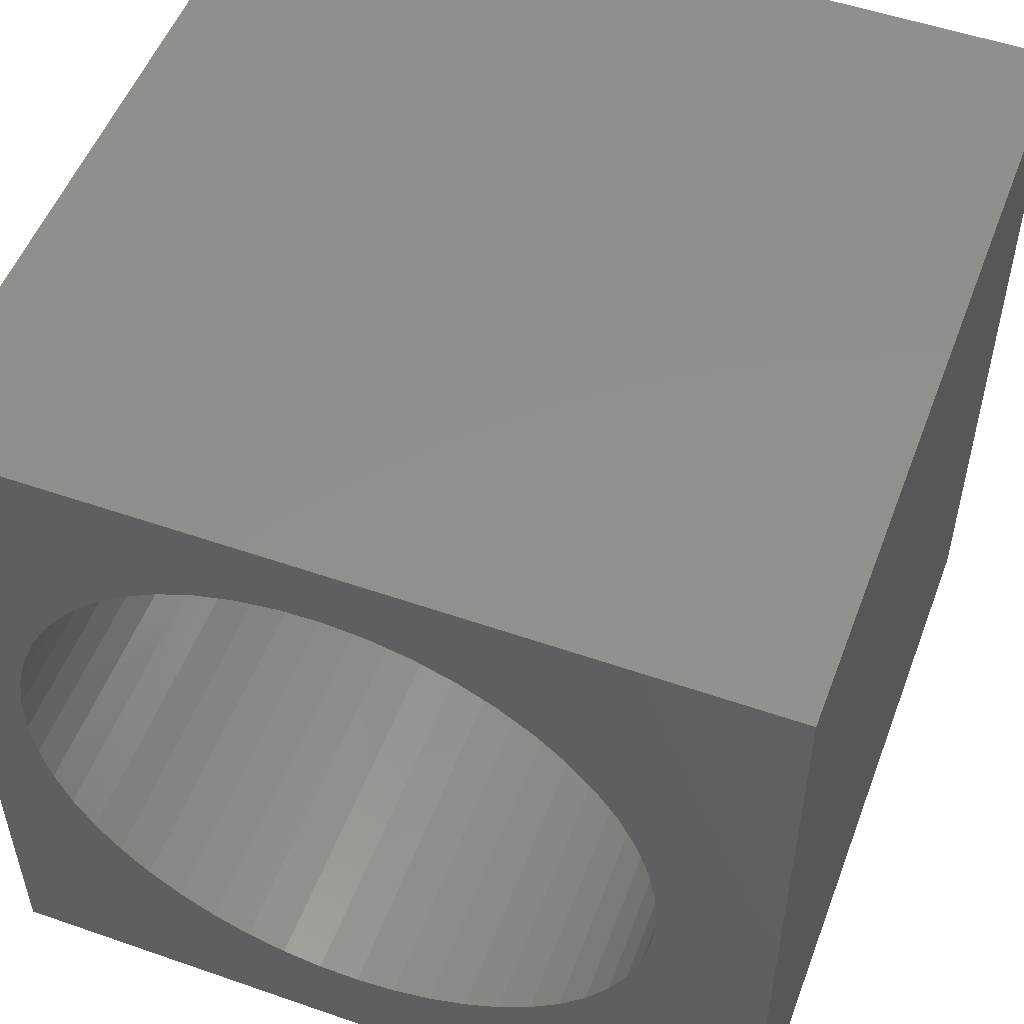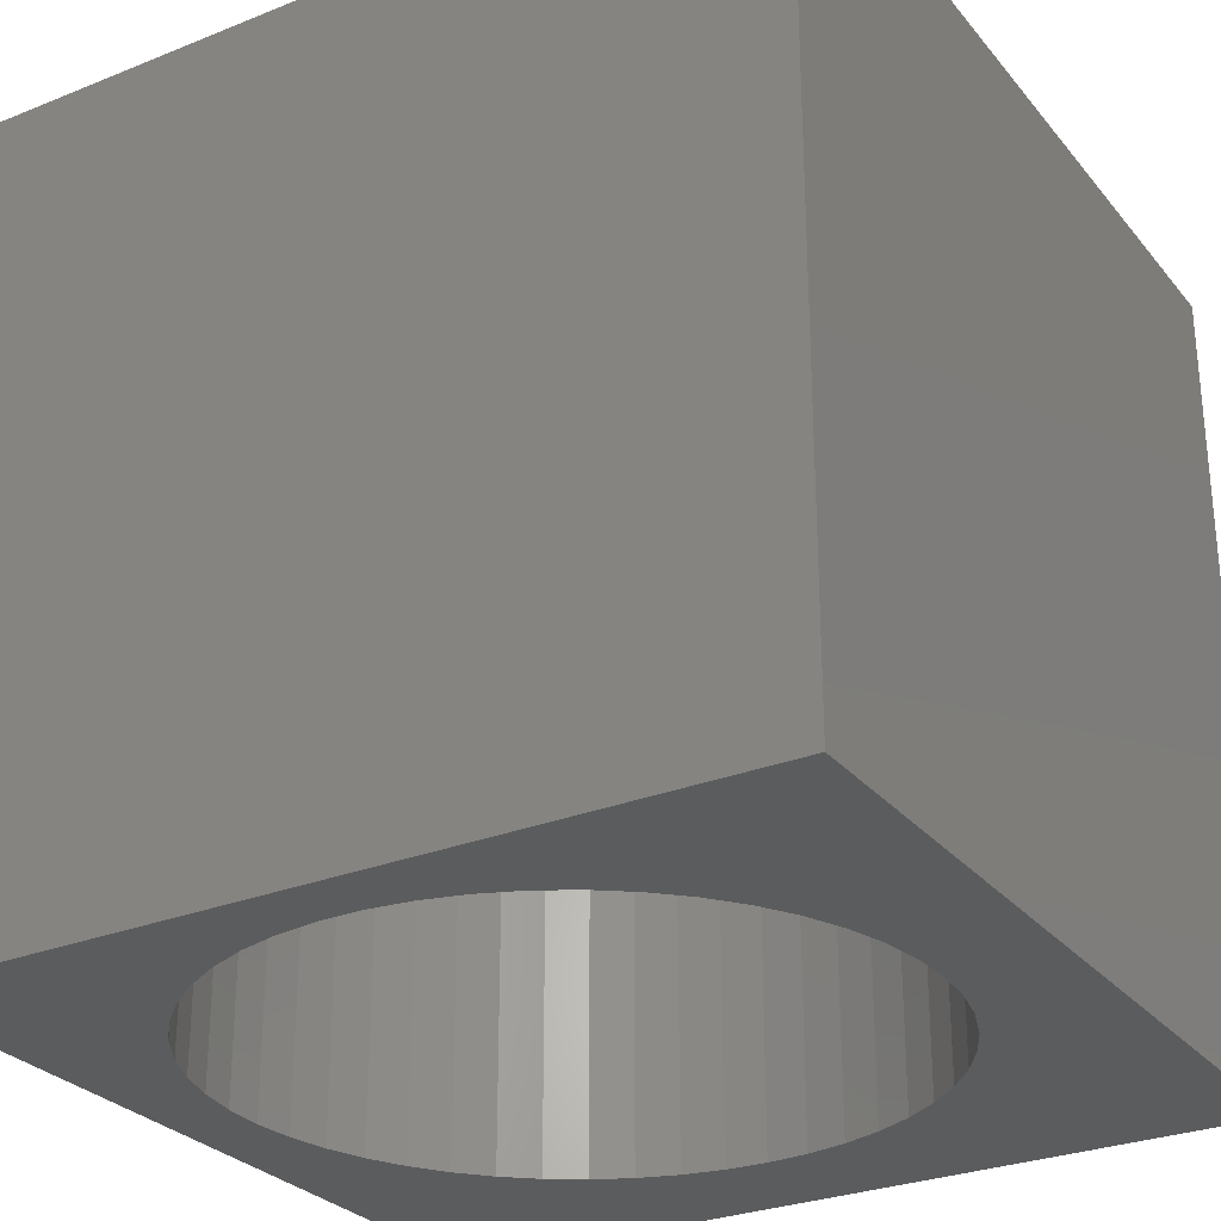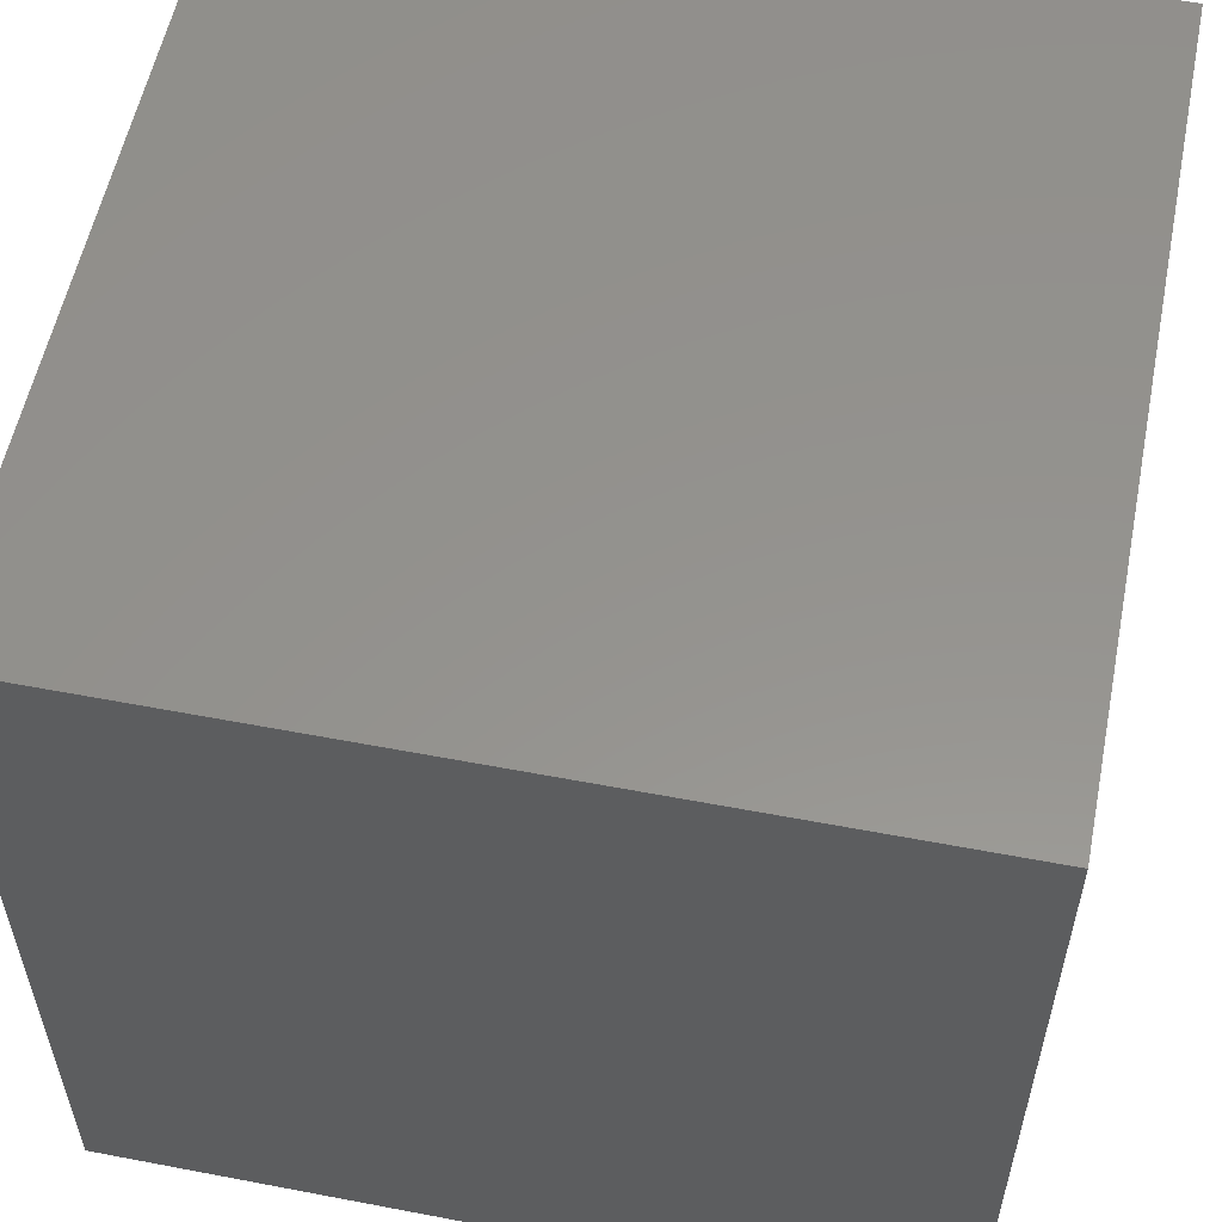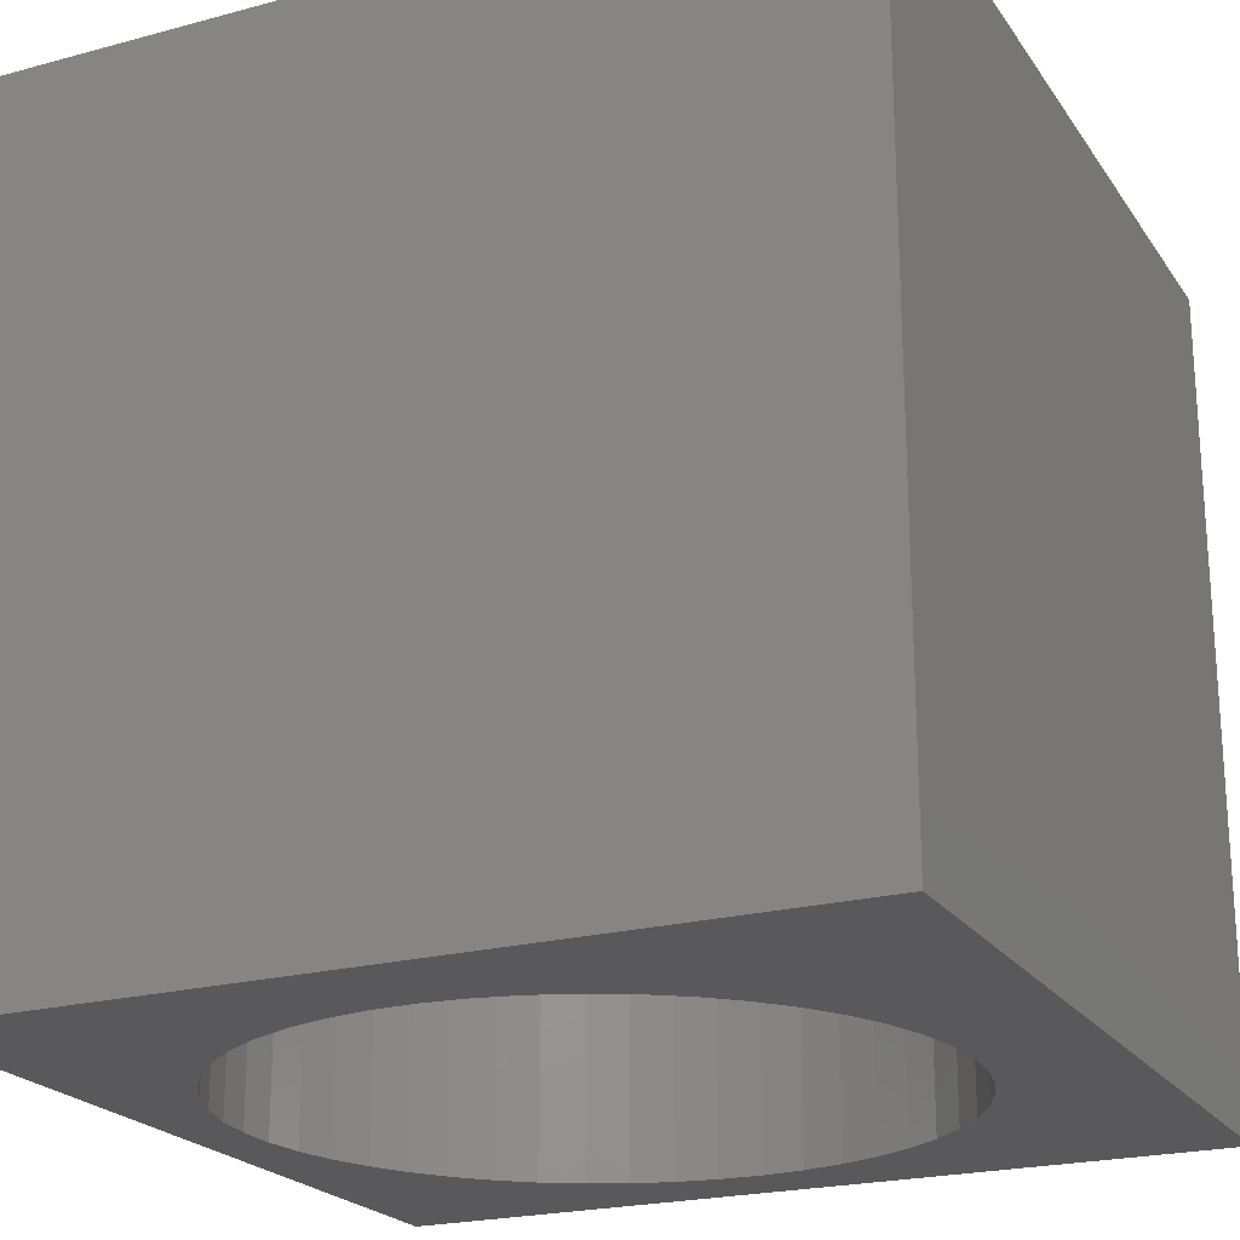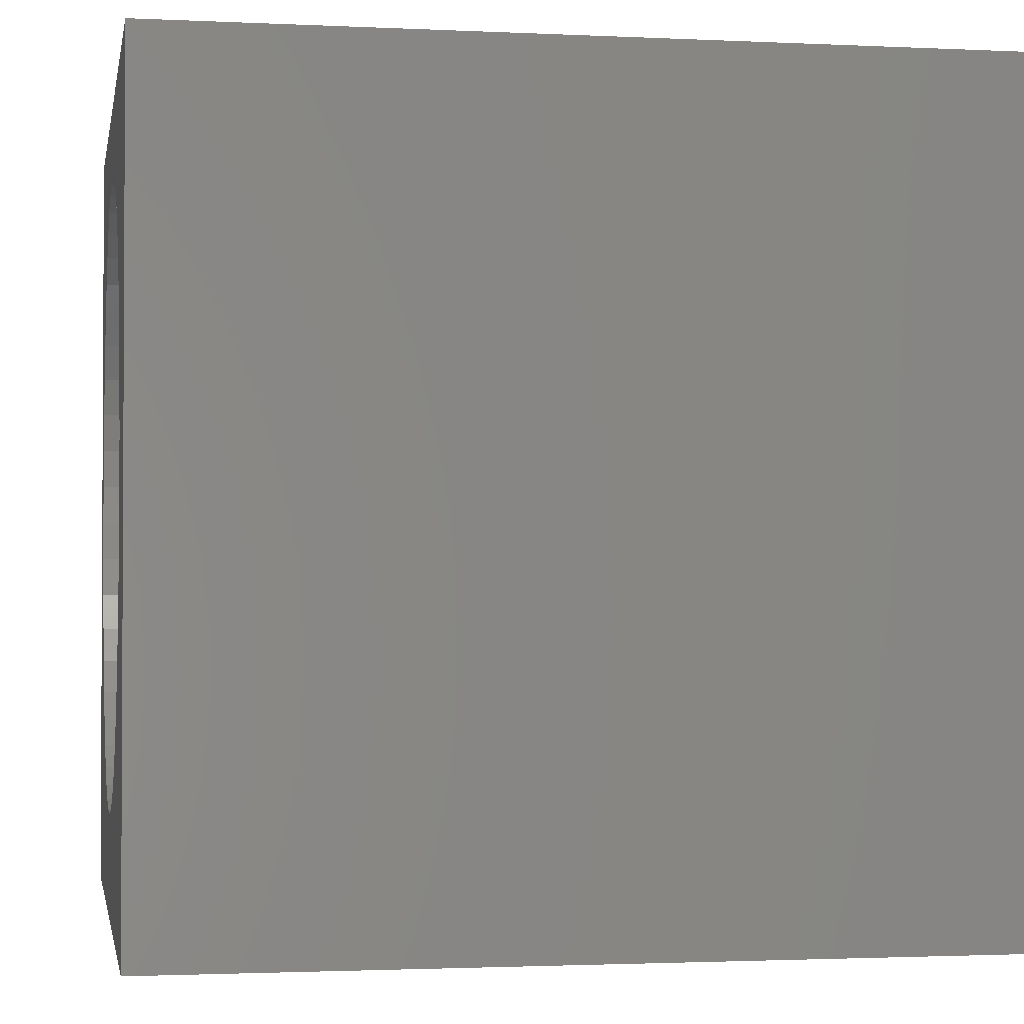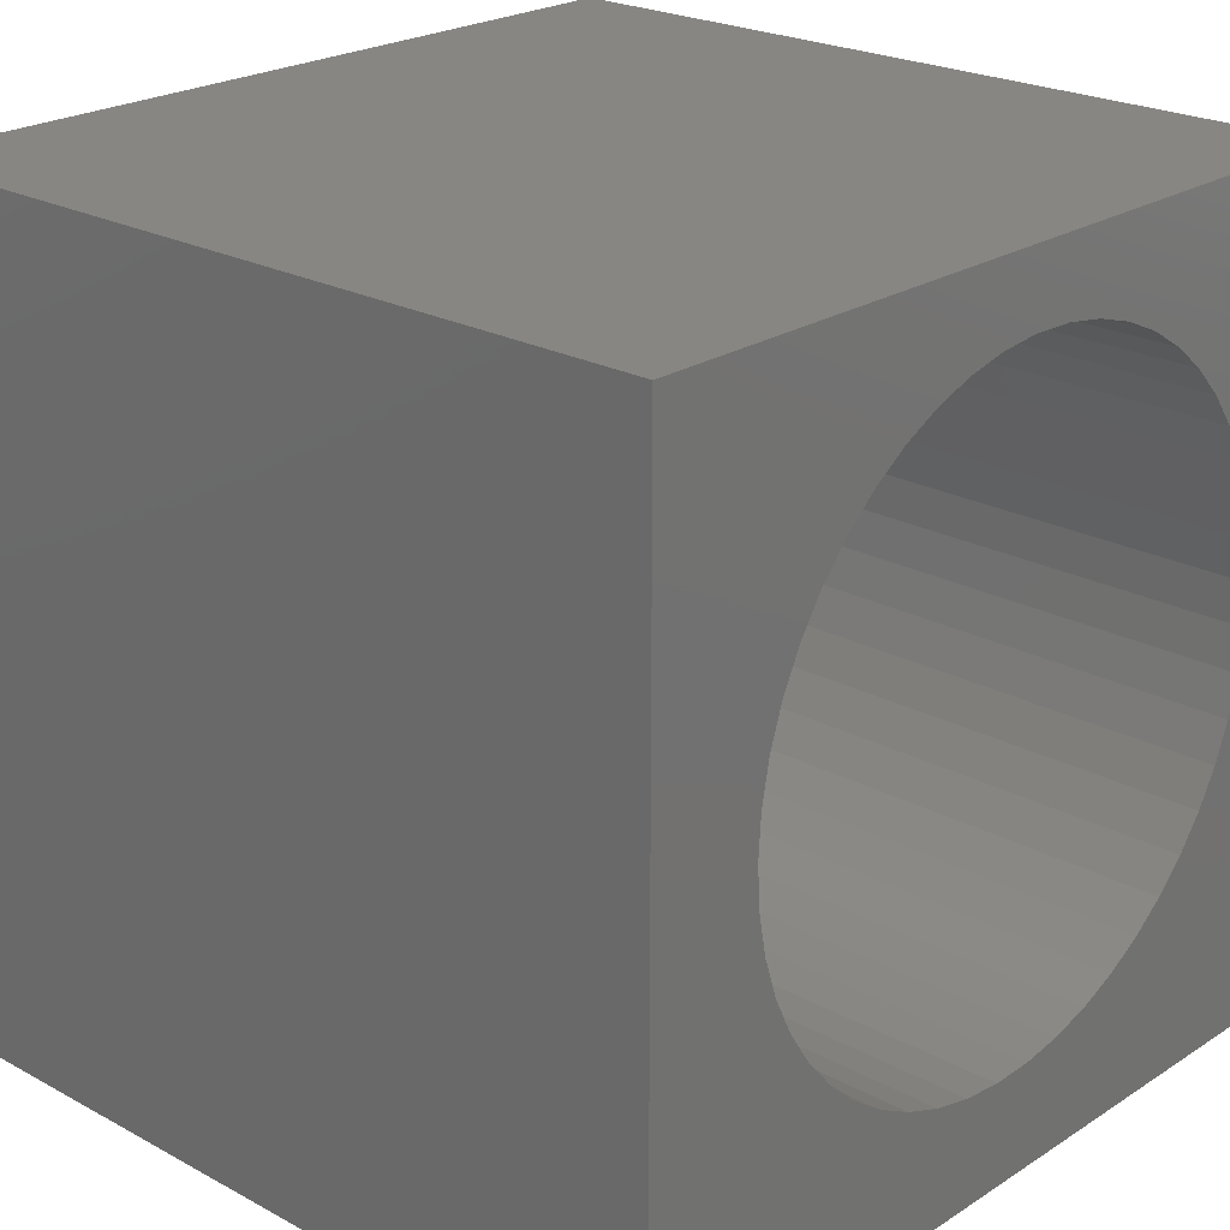
<metadata>
{"format":"stl","ext":"stl","renderer":"f3d","projection":"perspective","resolution":1024,"background":"white","views":[{"elev":52.6,"azim":20.5,"up":"+Y"},{"elev":-28.5,"azim":-58.9,"up":"+Z"},{"elev":56.3,"azim":-78.7,"up":"+Y"},{"elev":-22.0,"azim":25.2,"up":"+Z"},{"elev":-1.8,"azim":80.0,"up":"+Y"},{"elev":23.0,"azim":132.6,"up":"+Y"}]}
</metadata>
<code>
# stl→obj: 106 verts, 212 faces
v 0 10 10
v 0 10 0
v 0 0 10
v 0 0 0
v 8.558 4.699 10
v 10 0 10
v 8.591 5.203 10
v 10 10 10
v 8.558 5.707 10
v 8.462 6.202 10
v 4.272 1.281 10
v 4.777 1.265 10
v 5.28 1.313 10
v 5.772 1.426 10
v 7.107 2.122 10
v 6.693 1.834 10
v 6.246 1.6 10
v 2.002 8.119 10
v 2.397 8.434 10
v 8.462 4.203 10
v 8.303 3.724 10
v 8.084 3.269 10
v 7.808 2.846 10
v 7.481 2.462 10
v 3.774 1.362 10
v 3.29 1.505 10
v 2.828 1.71 10
v 2.397 1.971 10
v 2.002 2.286 10
v 1.651 2.649 10
v 0.7836 5.956 10
v 0.9116 6.444 10
v 1.101 6.912 10
v 2.828 8.696 10
v 3.29 8.9 10
v 3.774 9.044 10
v 4.272 9.124 10
v 4.777 9.141 10
v 5.28 9.092 10
v 5.772 8.98 10
v 6.246 8.805 10
v 6.693 8.572 10
v 0.9116 3.961 10
v 0.7836 4.45 10
v 0.719 4.95 10
v 0.719 5.455 10
v 1.349 7.352 10
v 1.651 7.757 10
v 7.107 8.283 10
v 7.481 7.944 10
v 7.808 7.559 10
v 8.084 7.136 10
v 8.303 6.681 10
v 1.349 3.053 10
v 1.101 3.493 10
v 10 10 0
v 10 0 0
v 2.397 1.971 0
v 2.828 1.71 0
v 4.272 1.281 0
v 4.777 1.265 0
v 5.28 1.313 0
v 5.772 1.426 0
v 0.719 4.95 0
v 2.002 2.286 0
v 8.558 5.707 0
v 8.591 5.203 0
v 8.558 4.699 0
v 2.002 8.119 0
v 1.651 7.757 0
v 0.7836 4.45 0
v 0.9116 3.961 0
v 1.101 3.493 0
v 3.29 1.505 0
v 3.774 1.362 0
v 6.246 1.6 0
v 6.693 1.834 0
v 7.107 2.122 0
v 7.481 2.462 0
v 7.808 2.846 0
v 8.084 3.269 0
v 1.349 3.053 0
v 1.651 2.649 0
v 8.303 3.724 0
v 8.462 4.203 0
v 1.349 7.352 0
v 1.101 6.912 0
v 0.9116 6.444 0
v 0.7836 5.956 0
v 0.719 5.455 0
v 8.462 6.202 0
v 8.303 6.681 0
v 8.084 7.136 0
v 7.808 7.559 0
v 7.481 7.944 0
v 7.107 8.283 0
v 6.693 8.572 0
v 6.246 8.805 0
v 5.772 8.98 0
v 3.774 9.044 0
v 3.29 8.9 0
v 5.28 9.092 0
v 4.777 9.141 0
v 4.272 9.124 0
v 2.828 8.696 0
v 2.397 8.434 0
f 1 2 3
f 3 2 4
f 5 6 7
f 7 6 8
f 7 8 9
f 9 8 10
f 11 3 12
f 12 3 6
f 12 6 13
f 13 6 14
f 15 16 6
f 6 16 17
f 6 17 14
f 18 19 1
f 5 20 6
f 6 20 21
f 6 21 22
f 22 23 6
f 6 23 24
f 6 24 15
f 11 25 3
f 3 25 26
f 3 26 27
f 27 28 3
f 3 28 29
f 3 29 30
f 31 32 1
f 1 32 33
f 19 34 1
f 1 34 35
f 1 35 36
f 36 37 1
f 1 37 38
f 1 38 8
f 8 38 39
f 39 40 8
f 8 40 41
f 8 41 42
f 43 44 3
f 3 44 45
f 3 45 1
f 1 45 46
f 1 46 31
f 33 47 1
f 1 47 48
f 1 48 18
f 42 49 8
f 8 49 50
f 8 50 51
f 51 52 8
f 8 52 53
f 8 53 10
f 30 54 3
f 3 54 55
f 3 55 43
f 56 8 57
f 57 8 6
f 58 59 4
f 4 60 61
f 4 61 57
f 57 61 62
f 57 62 63
f 64 4 2
f 58 4 65
f 66 56 67
f 67 56 57
f 67 57 68
f 69 70 2
f 64 71 4
f 4 71 72
f 4 72 73
f 59 74 4
f 4 74 75
f 4 75 60
f 63 76 57
f 57 76 77
f 57 77 78
f 78 79 57
f 57 79 80
f 57 80 81
f 73 82 4
f 4 82 83
f 4 83 65
f 81 84 57
f 57 84 85
f 57 85 68
f 70 86 2
f 2 86 87
f 2 87 88
f 88 89 2
f 2 89 90
f 2 90 64
f 66 91 56
f 56 91 92
f 56 92 93
f 93 94 56
f 56 94 95
f 56 95 96
f 96 97 56
f 56 97 98
f 56 98 99
f 2 100 101
f 99 102 56
f 56 102 103
f 56 103 2
f 2 103 104
f 2 104 100
f 101 105 2
f 2 105 106
f 2 106 69
f 8 56 1
f 1 56 2
f 57 6 4
f 4 6 3
f 68 7 67
f 67 7 9
f 67 9 66
f 66 9 10
f 66 10 91
f 91 10 53
f 91 53 92
f 92 53 52
f 92 52 93
f 93 52 51
f 93 51 94
f 94 51 50
f 94 50 95
f 95 50 49
f 95 49 96
f 96 49 42
f 96 42 97
f 97 42 41
f 97 41 98
f 98 41 40
f 98 40 99
f 99 40 39
f 99 39 102
f 102 39 38
f 102 38 103
f 103 38 37
f 103 37 104
f 104 37 36
f 104 36 100
f 100 36 35
f 100 35 101
f 101 35 34
f 101 34 105
f 105 34 19
f 105 19 106
f 106 19 18
f 106 18 69
f 69 18 48
f 69 48 70
f 70 48 47
f 70 47 86
f 86 47 33
f 86 33 87
f 87 33 32
f 87 32 88
f 88 32 31
f 88 31 89
f 89 31 46
f 89 46 90
f 90 46 45
f 90 45 64
f 64 45 44
f 64 44 71
f 71 44 43
f 71 43 72
f 72 43 55
f 72 55 73
f 73 55 54
f 73 54 82
f 82 54 30
f 82 30 83
f 83 30 29
f 83 29 65
f 65 29 28
f 65 28 58
f 58 28 27
f 58 27 59
f 59 27 26
f 59 26 74
f 74 26 25
f 74 25 75
f 75 25 11
f 75 11 60
f 60 11 12
f 60 12 61
f 61 12 13
f 61 13 62
f 62 13 14
f 62 14 63
f 63 14 17
f 63 17 76
f 76 17 16
f 76 16 77
f 77 16 15
f 77 15 78
f 78 15 24
f 78 24 79
f 79 24 23
f 79 23 80
f 80 23 22
f 80 22 81
f 81 22 21
f 81 21 84
f 84 21 20
f 84 20 85
f 85 20 5
f 85 5 68
f 68 5 7

</code>
